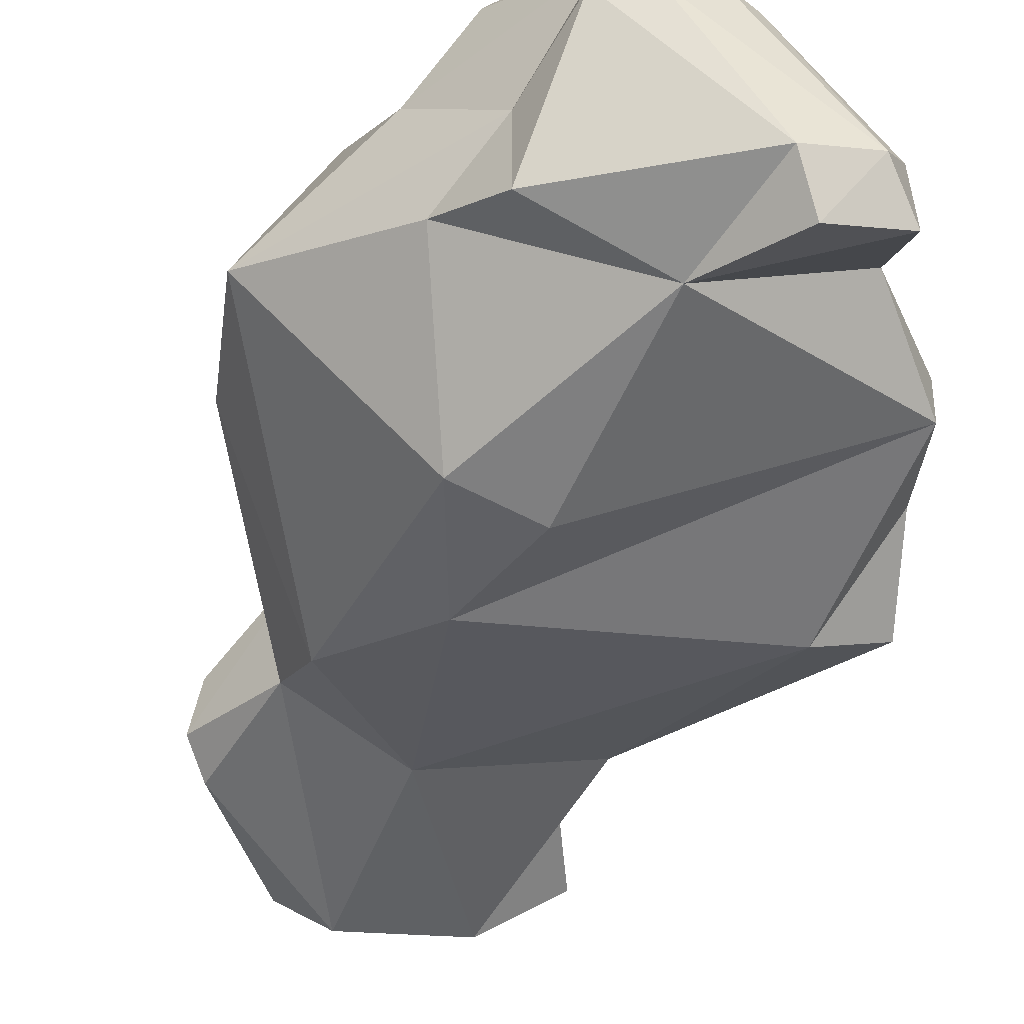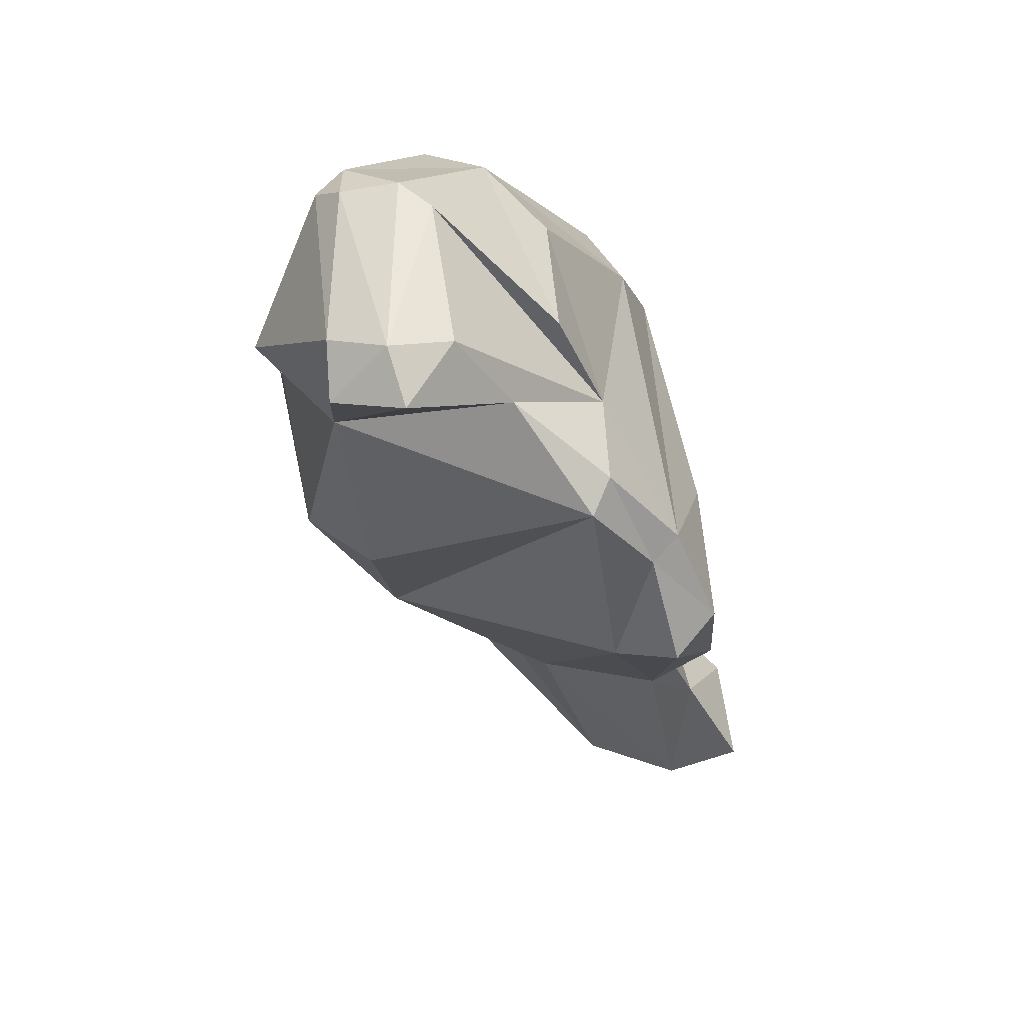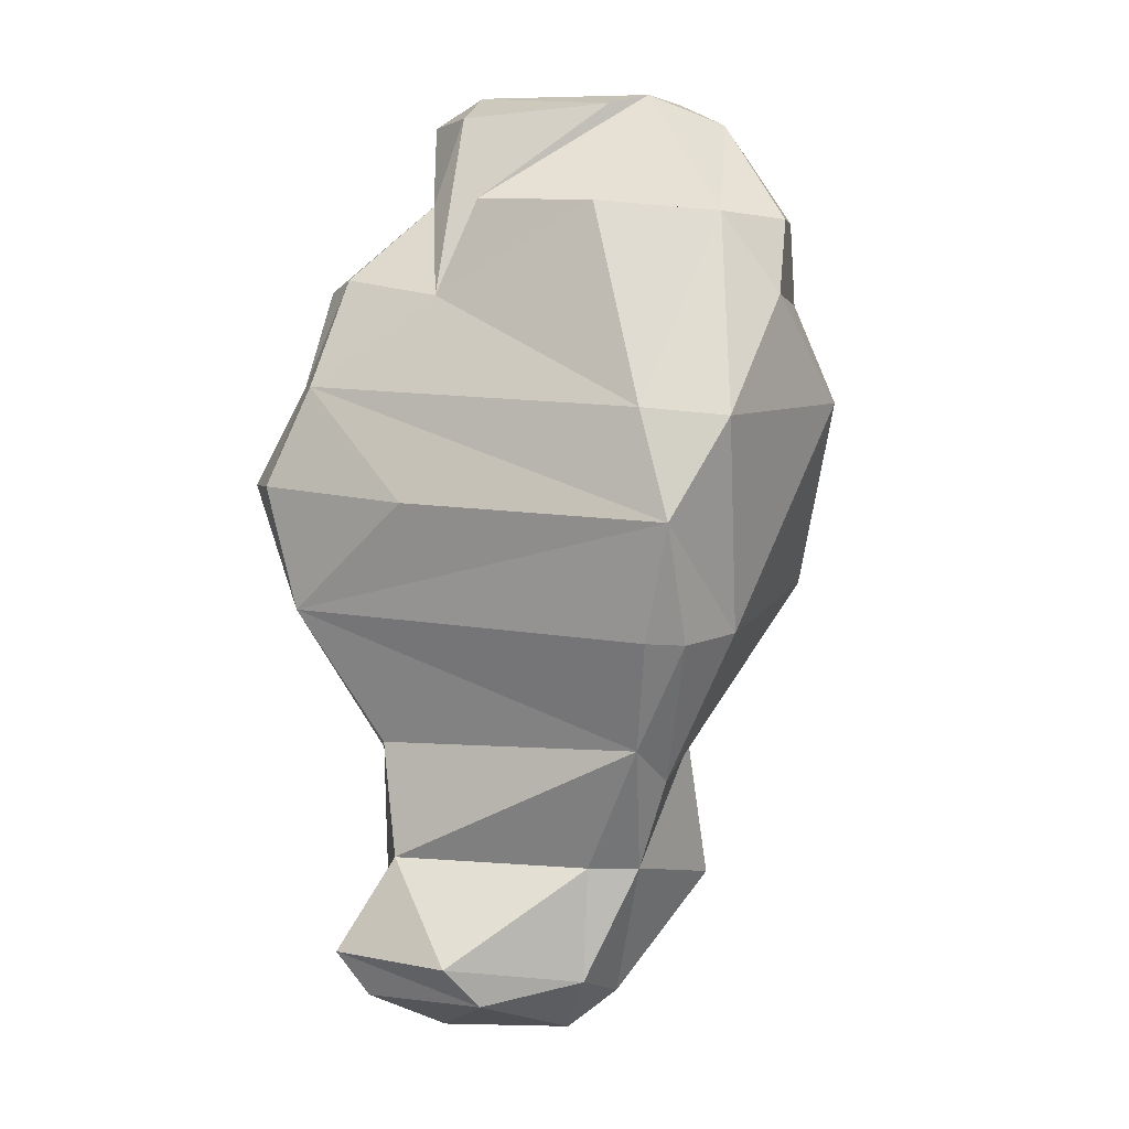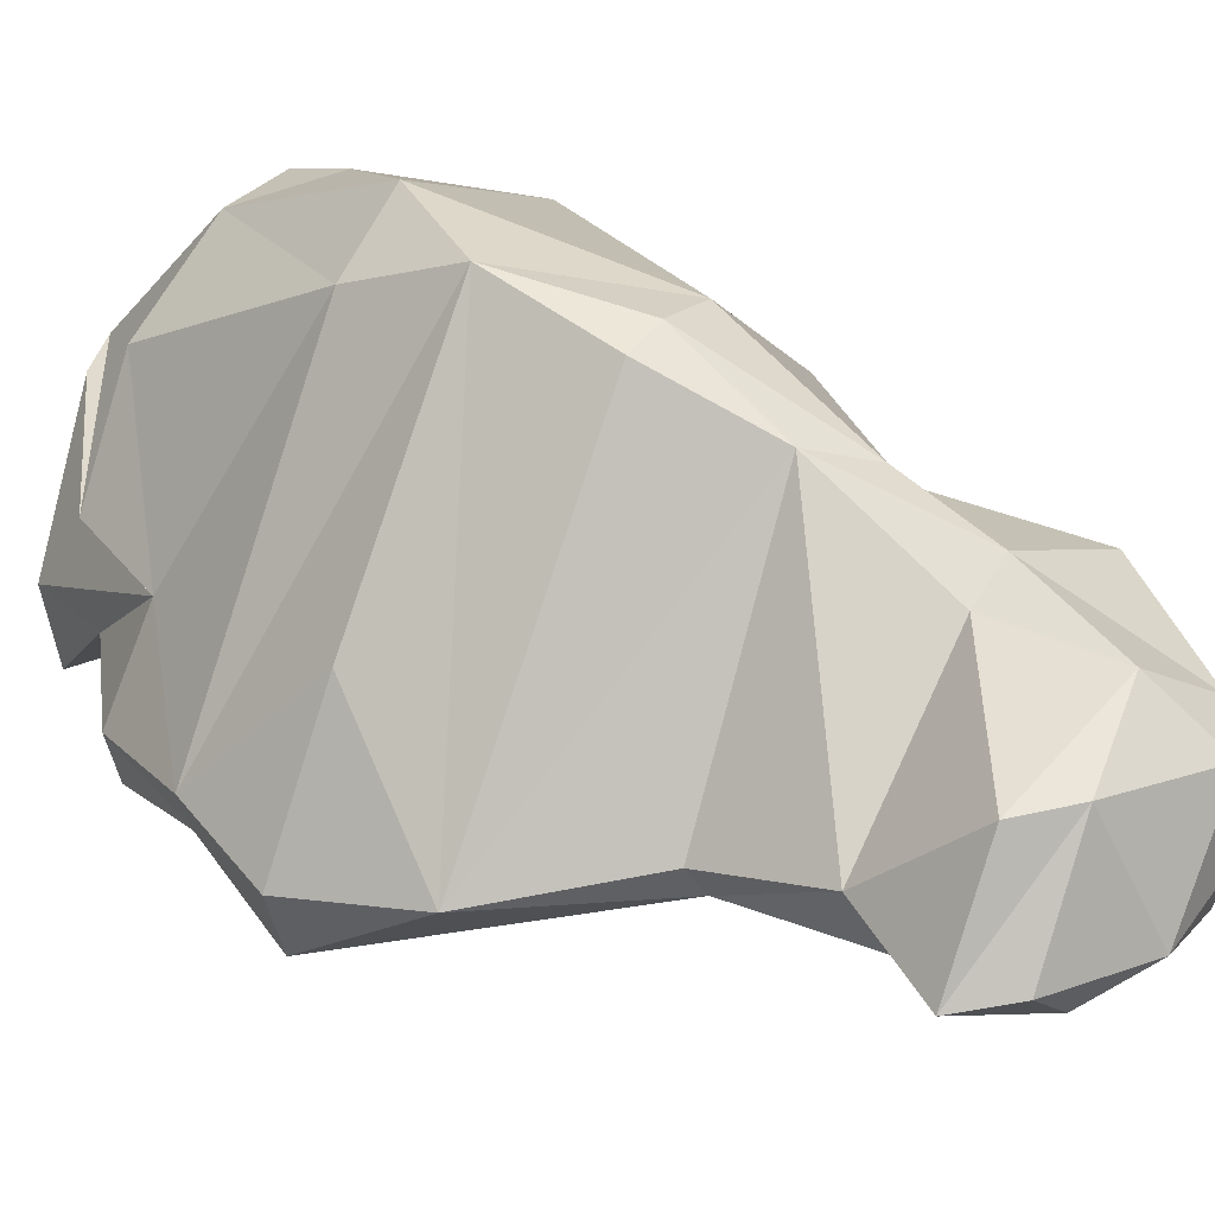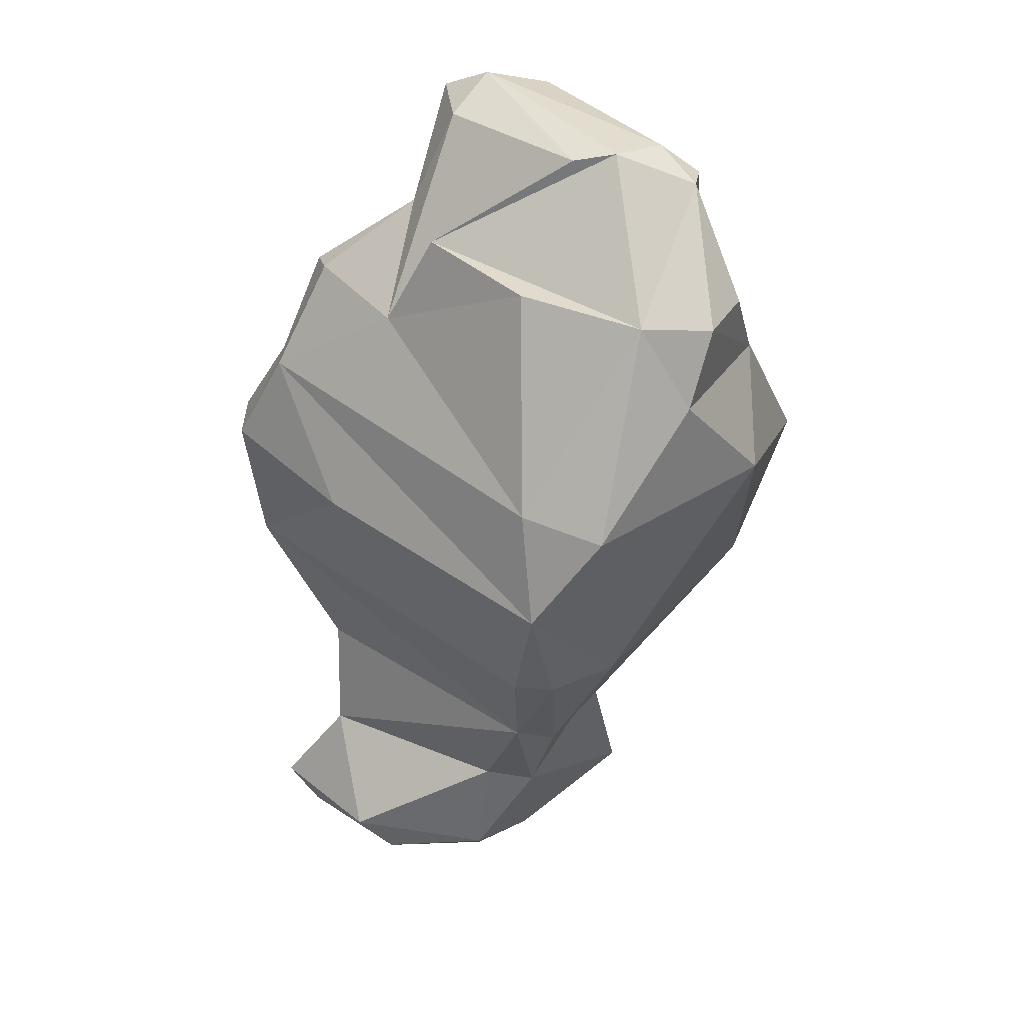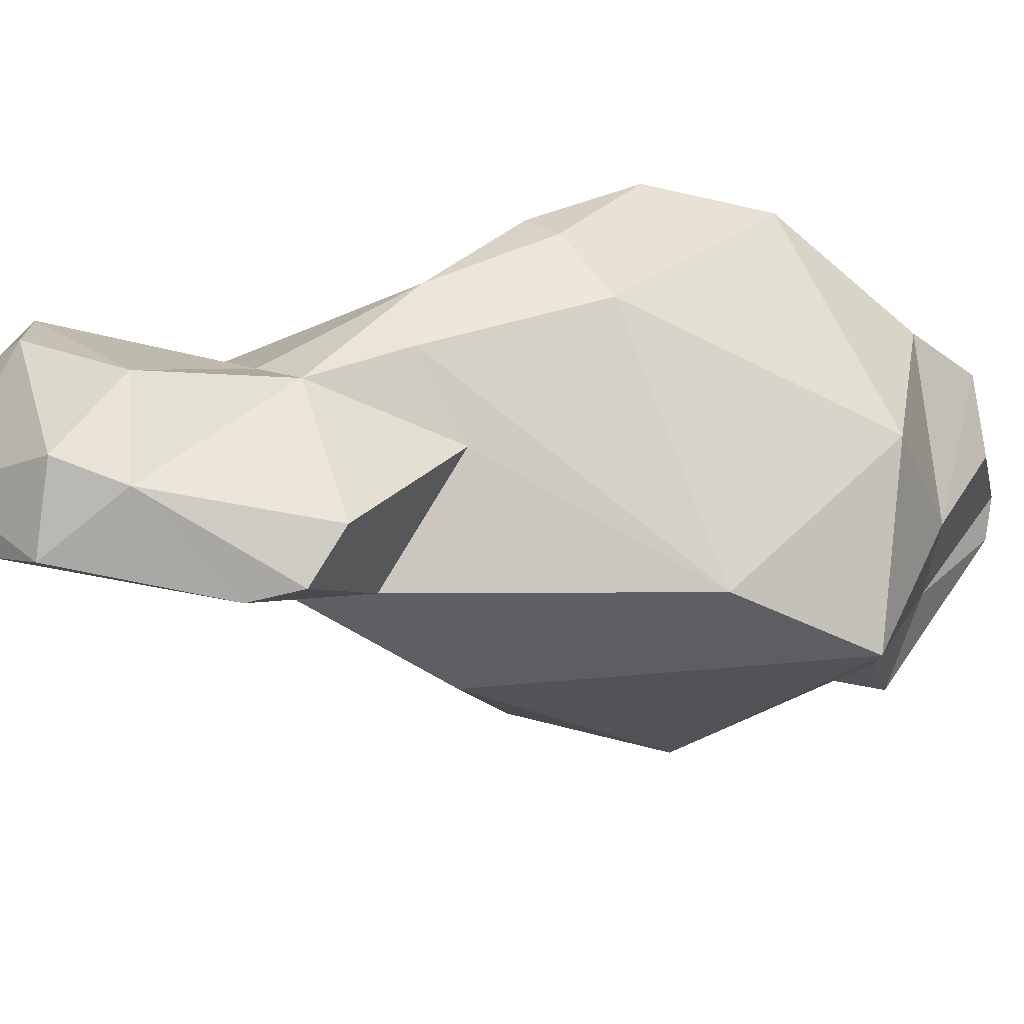
<metadata>
{"format":"obj","ext":"obj","renderer":"f3d","projection":"perspective","resolution":1024,"background":"white","views":[{"elev":-65.5,"azim":-30.4,"up":"+Y"},{"elev":50.5,"azim":43.7,"up":"+Z"},{"elev":17.4,"azim":166.5,"up":"+Z"},{"elev":53.0,"azim":116.7,"up":"+Y"},{"elev":47.5,"azim":-176.5,"up":"+Z"},{"elev":18.8,"azim":-138.1,"up":"+Y"}]}
</metadata>
<code>
v 181.8 271.3 98.06
v 182 270.4 109.1
v 181.5 274.1 106.1
v 184.4 275.8 110.7
v 182.7 271.7 112.6
v 184.2 266.9 111.7
v 179.8 268.4 103
v 187.4 263.2 102.5
v 184.4 267.7 115.5
v 183.7 274.1 113.1
v 184.8 263.6 110.6
v 186.4 274.7 113.7
v 184.5 269.1 116
v 185.9 267.6 116.7
v 183.6 265.6 108.1
v 186.7 273.4 86.23
v 188.2 271.8 90.3
v 187.5 275.5 93.33
v 186.8 278.9 98.88
v 187.6 269 117.2
v 187.5 279.8 107.3
v 186.5 274.9 87.58
v 187.9 268.1 93.3
v 190.4 262.6 115.8
v 189.2 269.2 117
v 190.9 273.6 114
v 190.2 265.3 97.89
v 188 273 85.15
v 189.1 280.4 99.09
v 191.8 261.4 114.5
v 192.8 263.3 116.6
v 190.1 277.9 89.41
v 189.2 278.2 92.99
v 190.5 276.1 83.47
v 190.8 263.6 102.6
v 194 265.5 116.1
v 194.5 270.4 113.8
v 190 262.9 110.8
v 192.4 274 81.72
v 190.5 278.8 107.5
v 190.7 280.5 99.32
v 194.6 262.5 115.4
v 201 270.3 106.9
v 196.3 271 110.3
v 190 280.9 103.9
v 194.6 273.6 81.93
v 192.4 278.6 85.25
v 195.5 266.9 113
v 193.3 271.4 89.86
v 192.6 276.8 82.47
v 192 277.7 89.55
v 200.5 267.5 101.6
v 199.5 266.9 109.8
v 190.6 279.4 94.81
v 196.4 278.7 84.79
v 197.1 275 82.2
v 197.8 278.7 86.47
v 200.2 276 84.4
v 199.1 268.3 110.5
v 198.9 275.1 89.59
v 198.4 274.7 103.4
v 199 273.3 93.61
v 199 274.2 83.81
v 201.4 275.7 86.21
v 201 268.9 106.5
v 198.8 272.3 92.99
v 202.9 268.4 102.7
v 202.8 270.7 103.3
v 202 271.9 98.71
g foo
f 31 25 20
f 36 25 31
f 36 31 42
f 31 20 14
f 14 20 13
f 13 9 14
f 24 14 9
f 31 14 24
f 30 31 24
f 42 31 30
f 20 37 12
f 37 26 12
f 25 37 20
f 44 37 25
f 44 25 36
f 48 44 36
f 13 12 10
f 20 12 13
f 42 48 36
f 42 38 48
f 13 10 5
f 9 13 6
f 30 38 42
f 38 30 24
f 6 11 9
f 24 9 11
f 38 24 11
f 37 44 26
f 44 40 26
f 26 40 12
f 53 59 48
f 59 44 48
f 4 10 12
f 4 2 10
f 38 53 48
f 5 10 2
f 2 13 5
f 2 6 13
f 6 15 11
f 15 38 11
f 12 40 21
f 43 40 44
f 43 44 59
f 43 59 65
f 12 21 4
f 59 53 65
f 3 4 21
f 2 4 3
f 38 35 53
f 2 7 6
f 6 7 15
f 15 8 38
f 8 35 38
f 43 45 40
f 61 45 43
f 68 61 43
f 45 21 40
f 68 43 65
f 68 65 67
f 21 45 19
f 52 65 53
f 67 65 52
f 19 3 21
f 52 53 27
f 53 35 27
f 2 3 7
f 7 8 15
f 35 8 27
f 69 45 61
f 69 61 68
f 69 41 45
f 67 69 68
f 29 19 45
f 29 45 41
f 67 66 69
f 52 66 67
f 3 19 1
f 49 52 27
f 3 1 7
f 7 1 23
f 23 49 27
f 23 8 7
f 27 8 23
f 54 29 41
f 54 41 69
f 62 54 69
f 66 62 69
f 33 19 29
f 1 19 33
f 49 66 52
f 1 33 18
f 18 17 1
f 23 17 49
f 17 23 1
f 60 54 62
f 60 51 54
f 62 66 60
f 33 29 54
f 32 33 54
f 32 54 51
f 63 60 66
f 32 18 33
f 49 63 66
f 32 22 18
f 49 46 63
f 46 49 17
f 46 17 28
f 16 18 22
f 18 16 17
f 28 17 16
f 57 60 64
f 47 51 57
f 60 57 51
f 63 64 60
f 47 32 51
f 47 34 32
f 22 32 34
f 16 22 34
f 28 39 46
f 28 16 34
f 39 28 34
f 47 57 55
f 55 57 64
f 58 55 64
f 63 58 64
f 50 47 55
f 56 50 55
f 56 55 58
f 56 58 63
f 34 47 50
f 56 63 46
f 39 50 56
f 46 39 56
f 34 50 39
g

</code>
